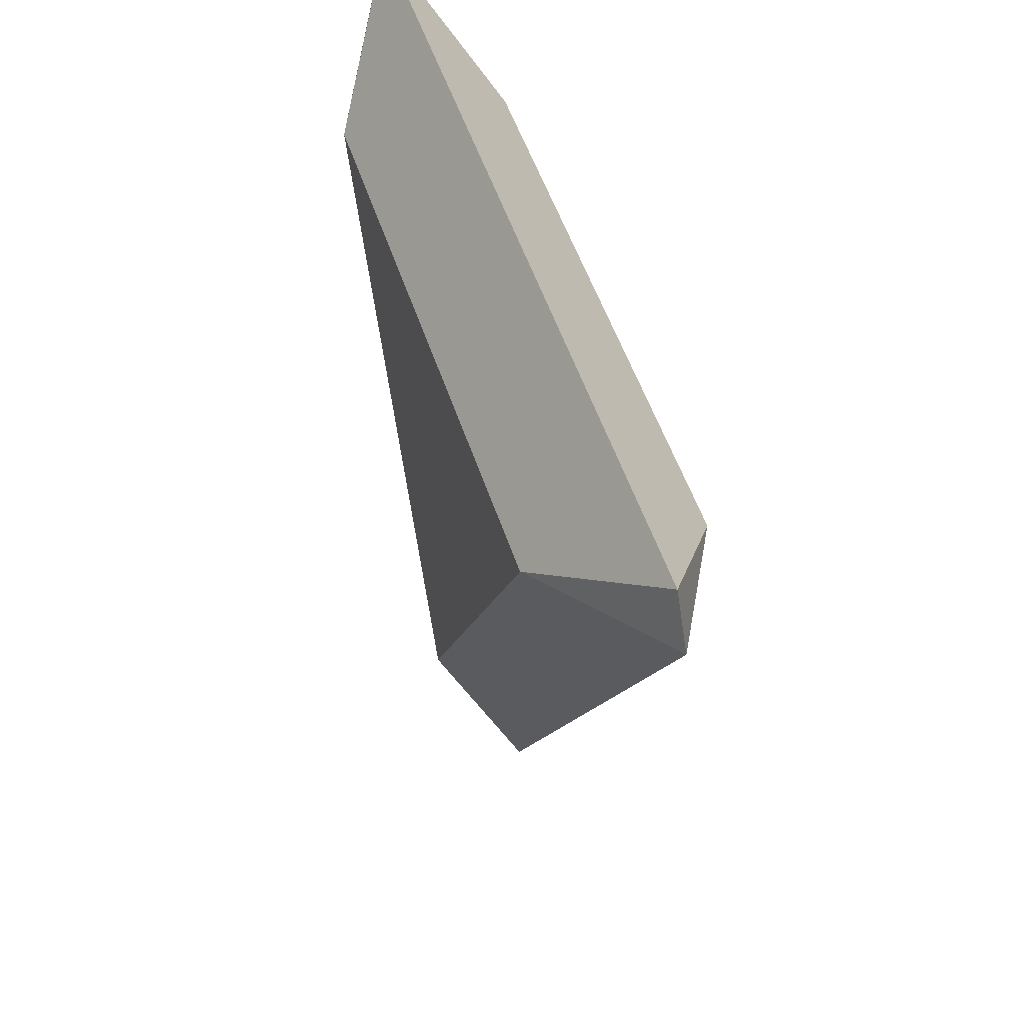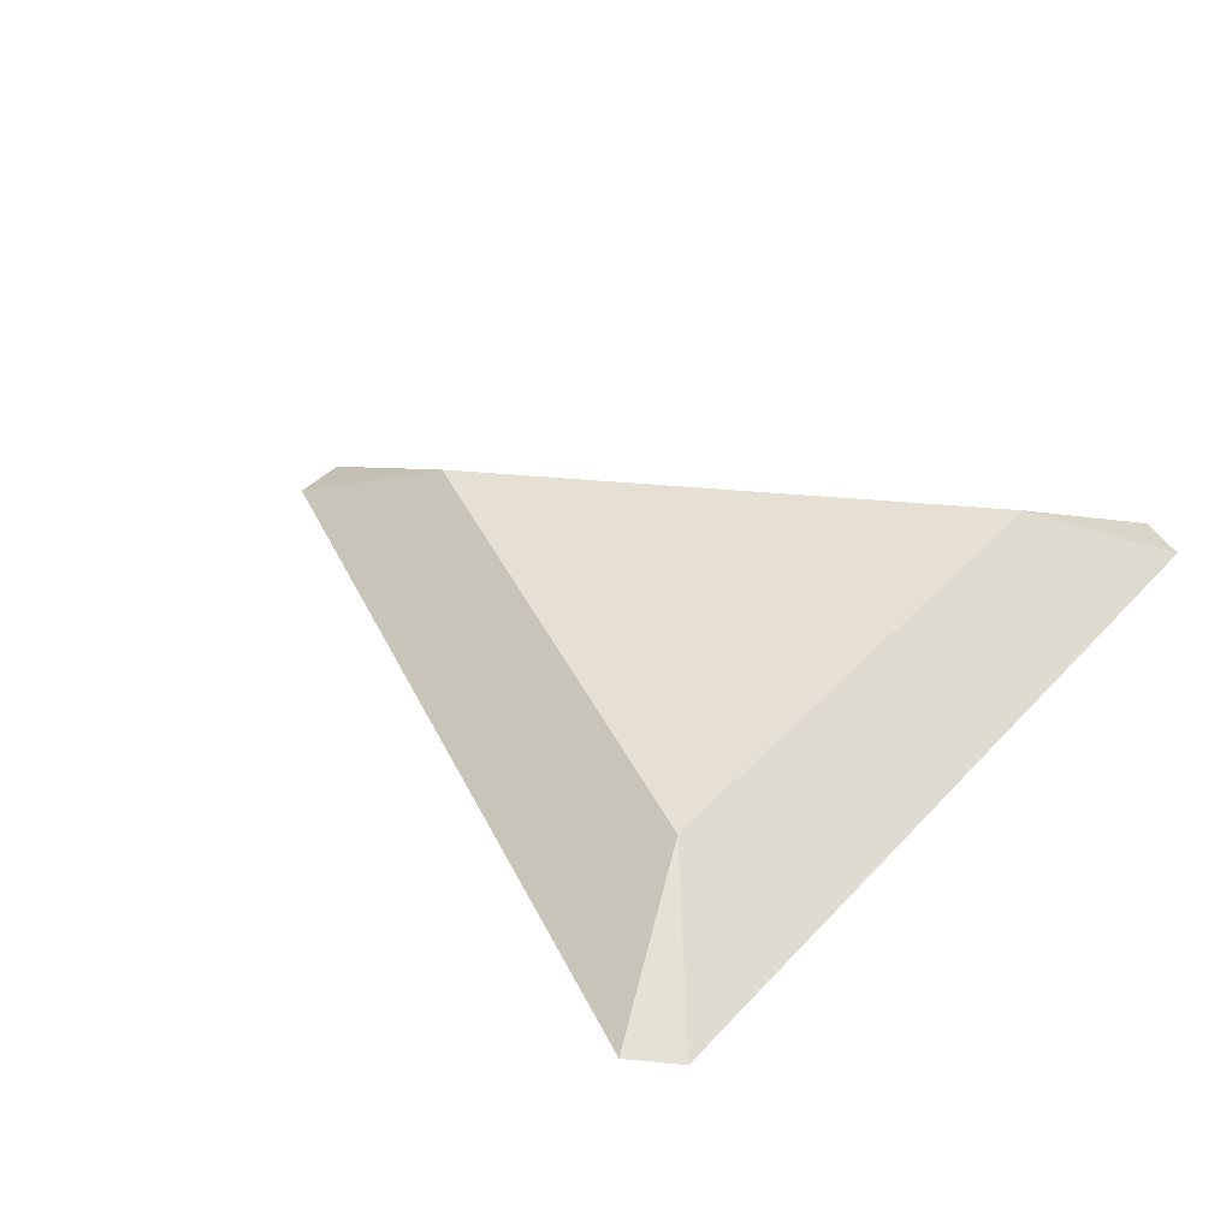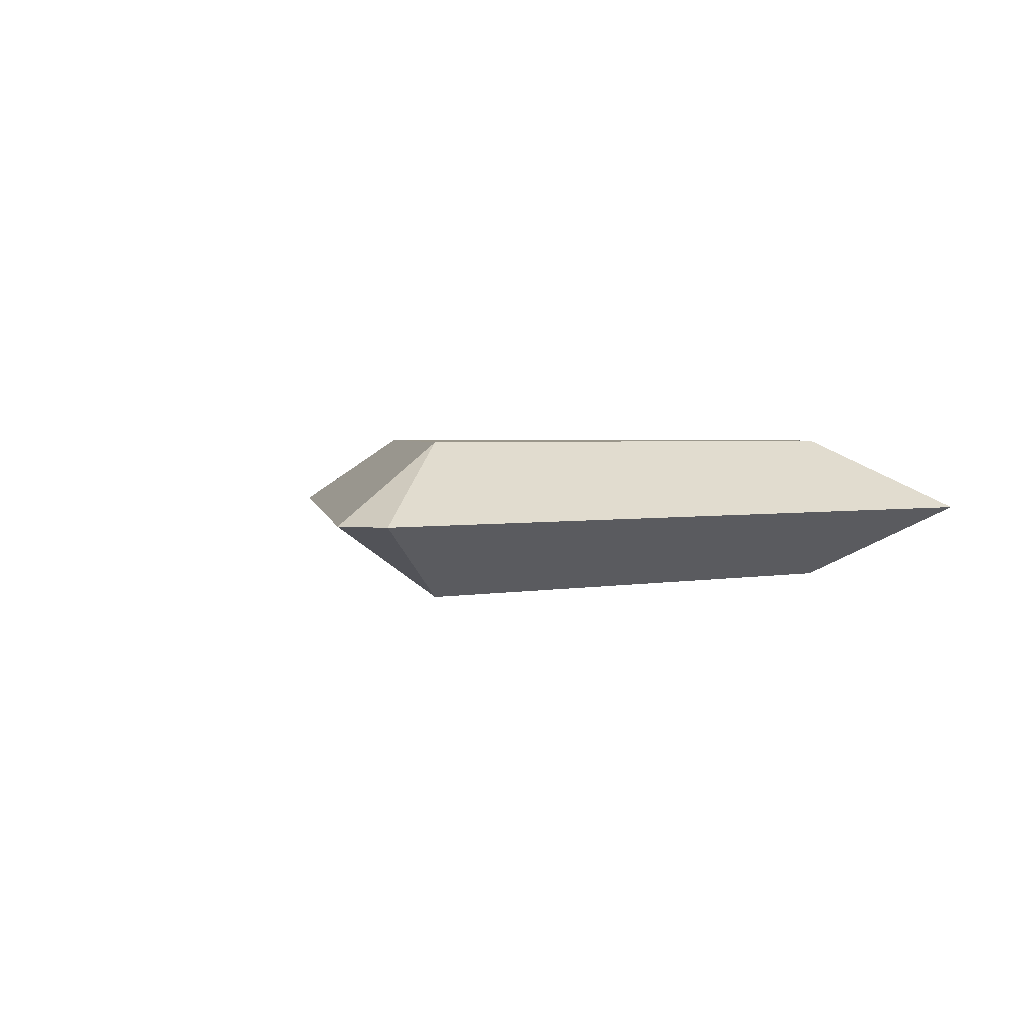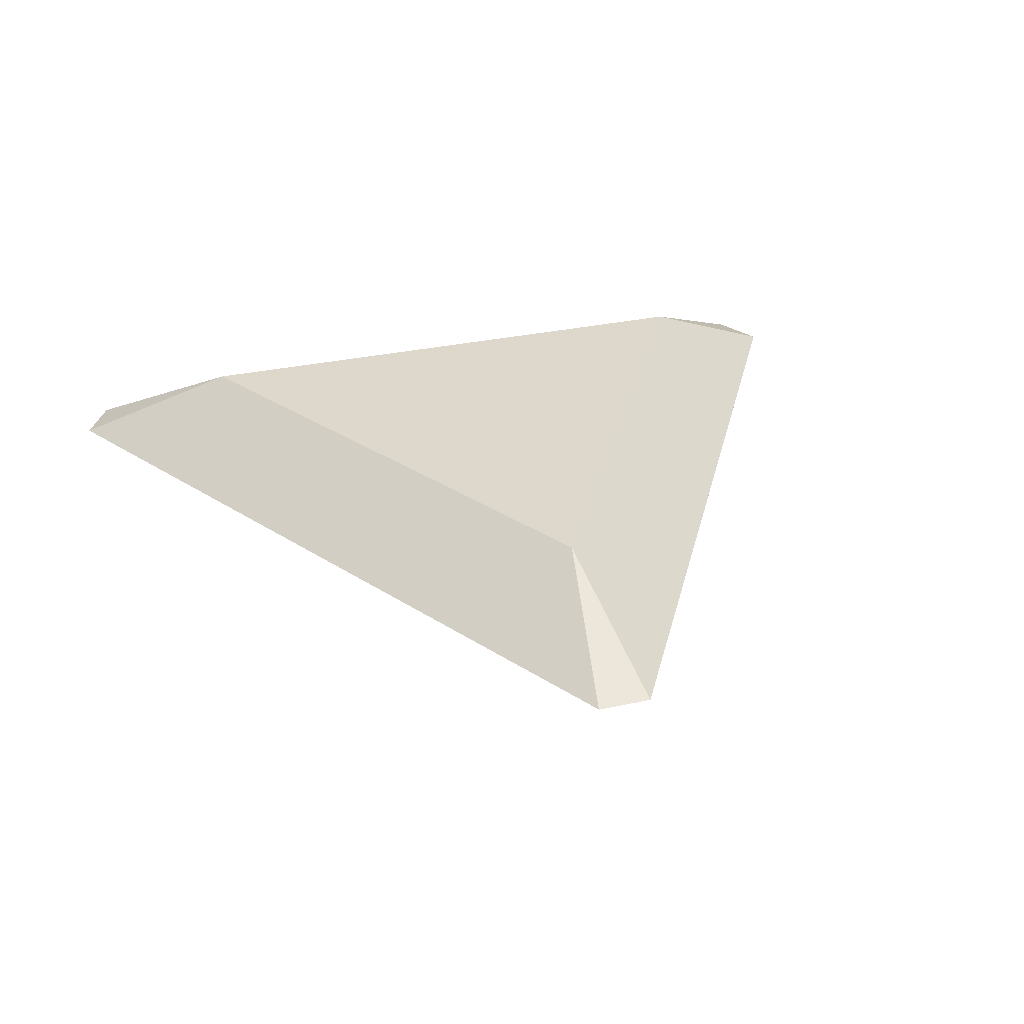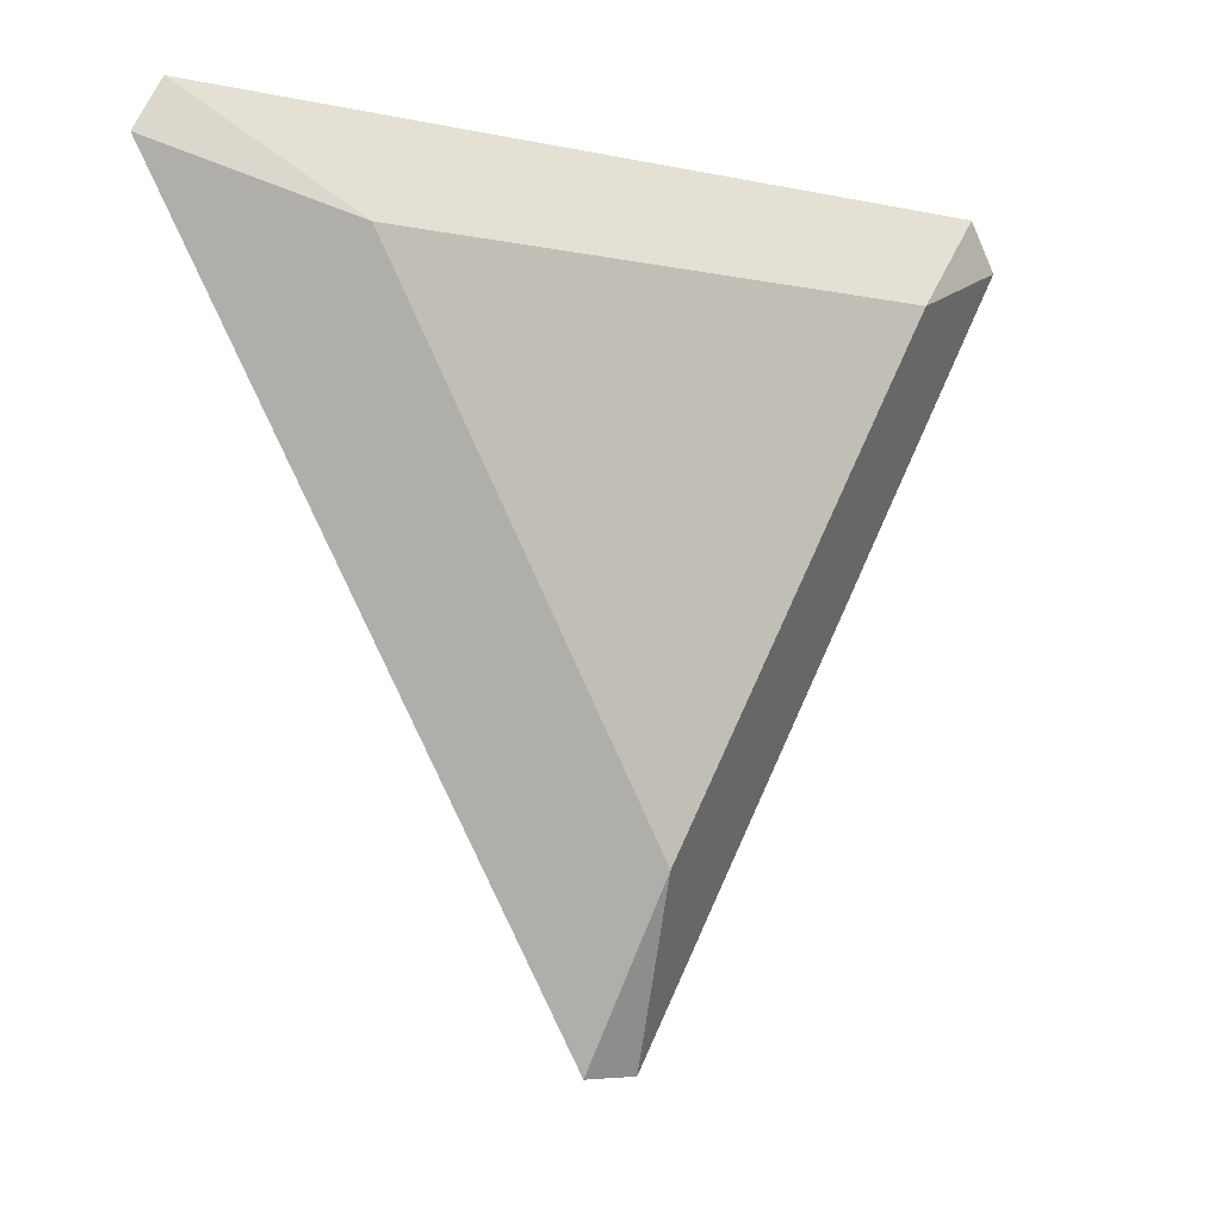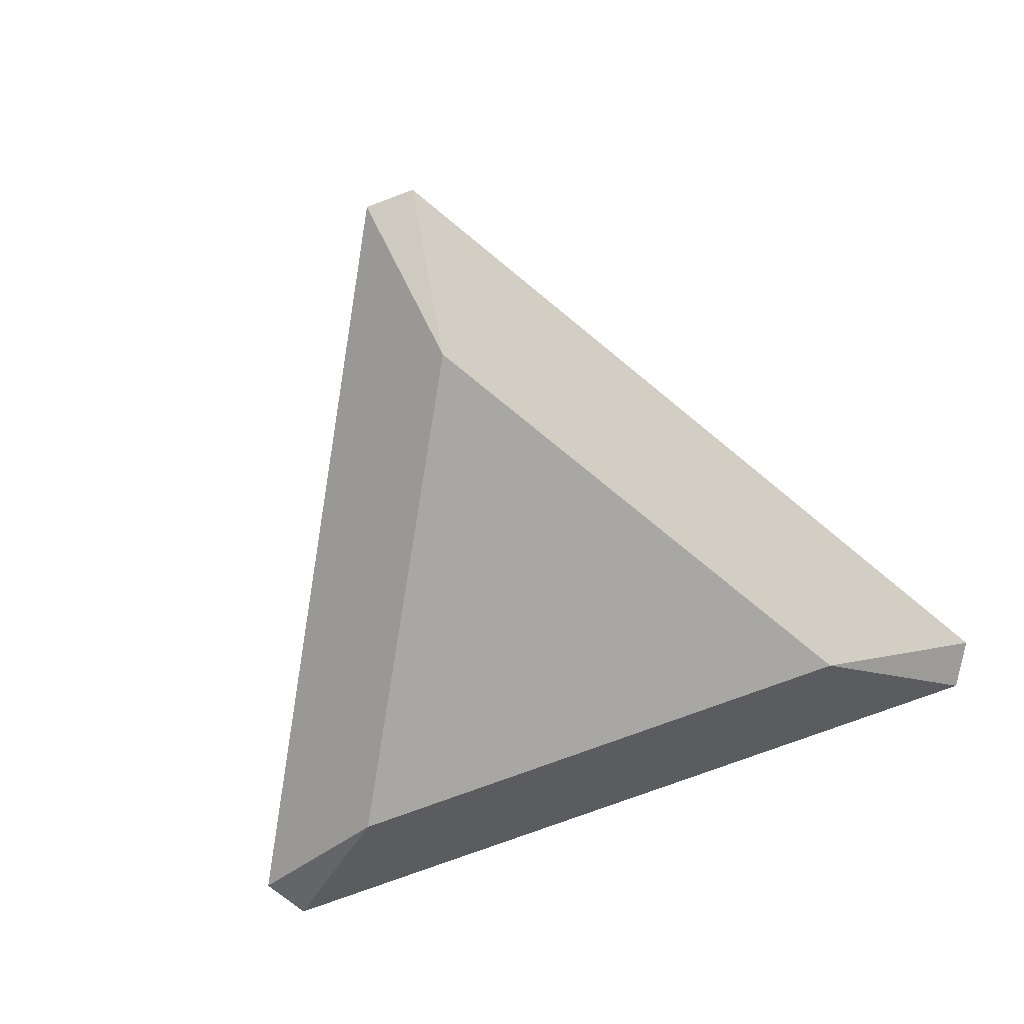
<metadata>
{"format":"obj","ext":"obj","renderer":"f3d","projection":"perspective","resolution":1024,"background":"white","views":[{"elev":50.1,"azim":-107.4,"up":"+Z"},{"elev":38.0,"azim":-53.0,"up":"+Y"},{"elev":2.4,"azim":-157.7,"up":"+Y"},{"elev":31.5,"azim":163.0,"up":"+Y"},{"elev":-4.7,"azim":143.8,"up":"+Z"},{"elev":-74.6,"azim":-159.4,"up":"+Y"}]}
</metadata>
<code>
o gem_Cylinder
v -0 -1.5 -6
v -0 1.5 -6
v 5.196 -1.5 3
v 5.196 1.5 3
v -5.196 -1.5 3
v -5.196 1.5 3
v -0.5 0 -9.134
v 0.5 0 -9.134
v 7.66 0 5
v 8.16 0 4.134
v -8.16 0 4.134
v -7.66 0 5
f 1 5 11 7
f 4 2 6
f 5 3 9 12
f 7 2 8
f 9 3 10
f 4 9 10
f 11 5 12
f 6 11 12
f 3 1 8 10
f 1 3 5
f 2 4 10 8
f 4 6 12 9
f 6 2 7 11
f 1 7 8

</code>
